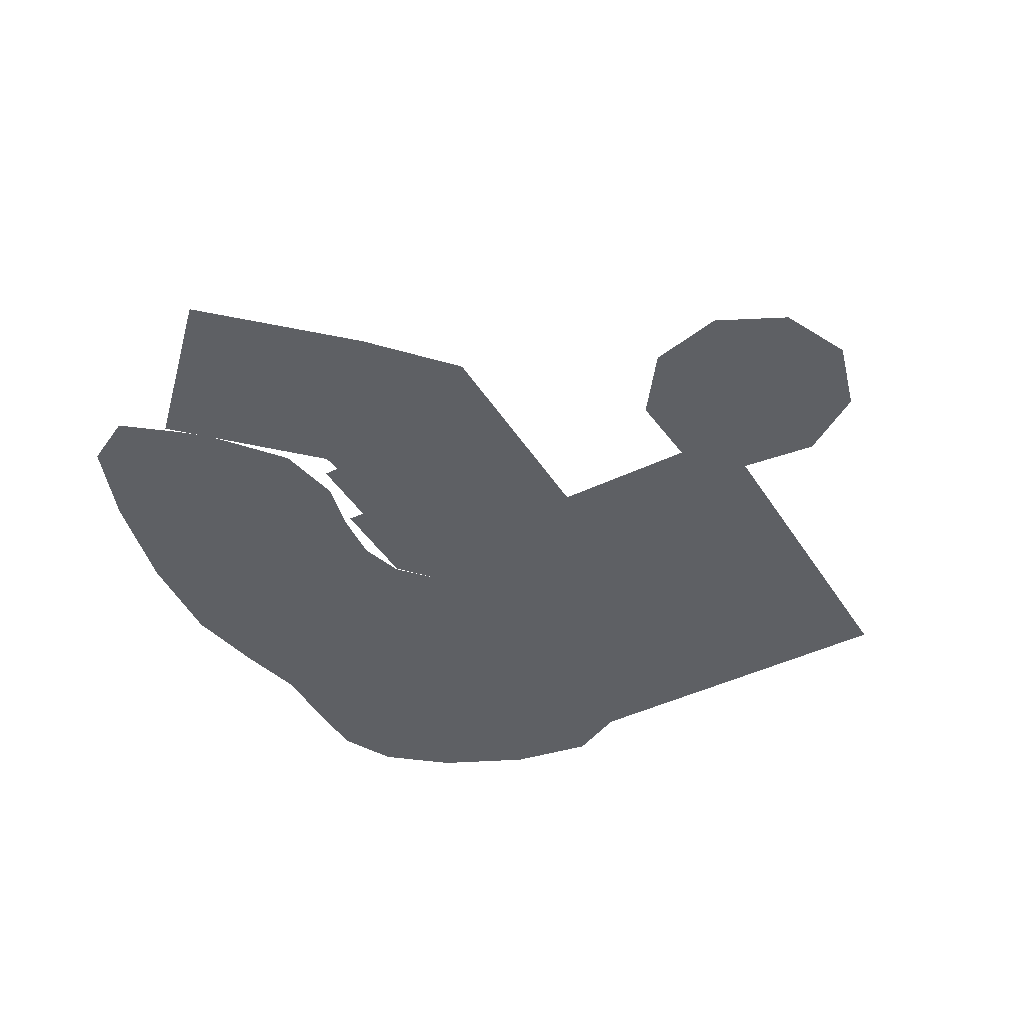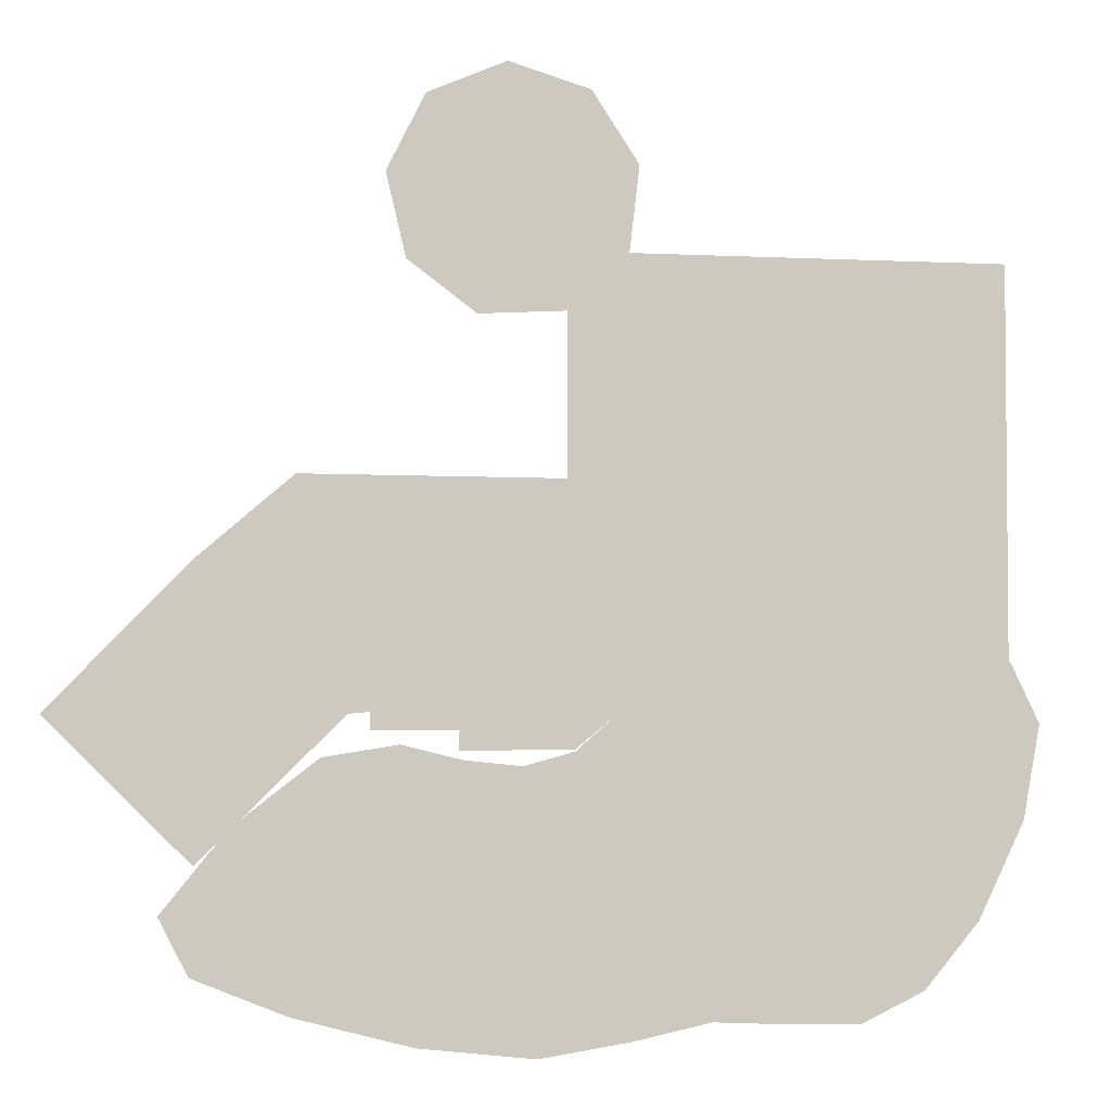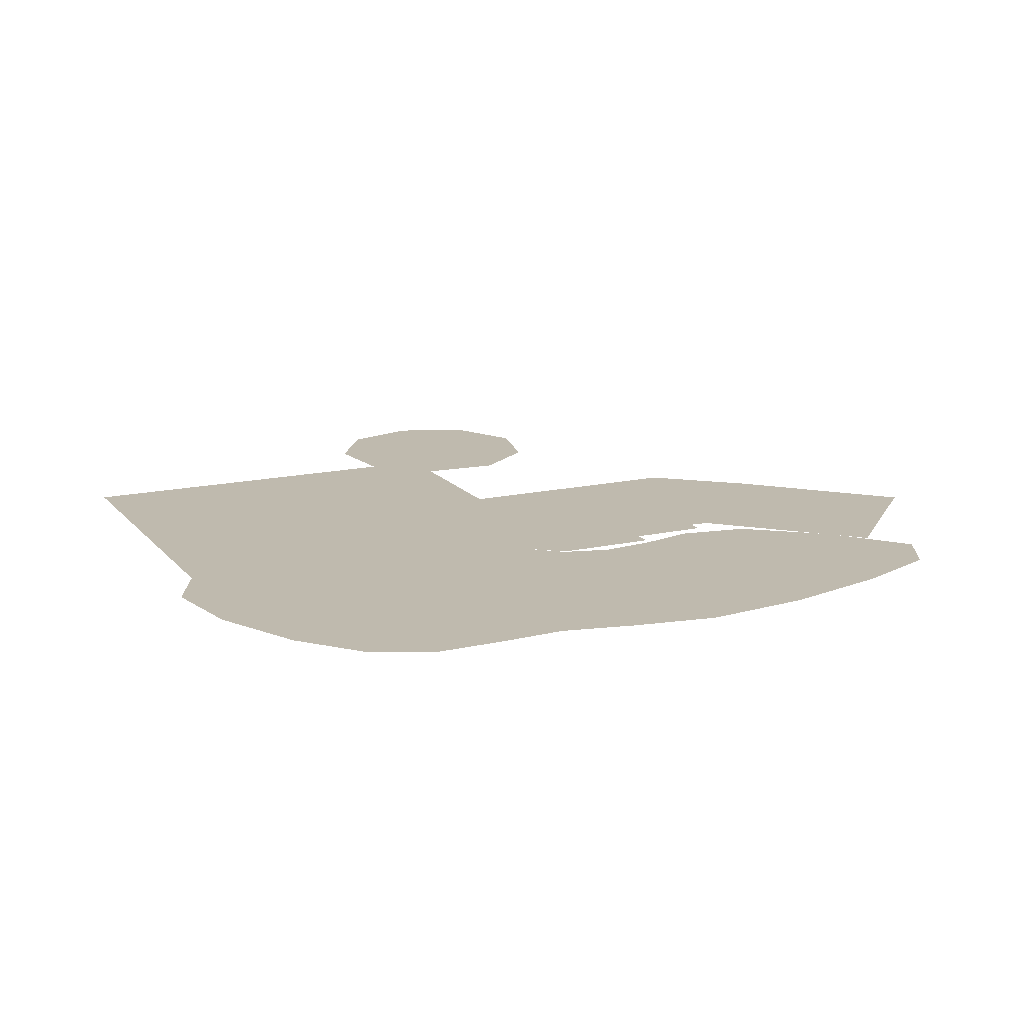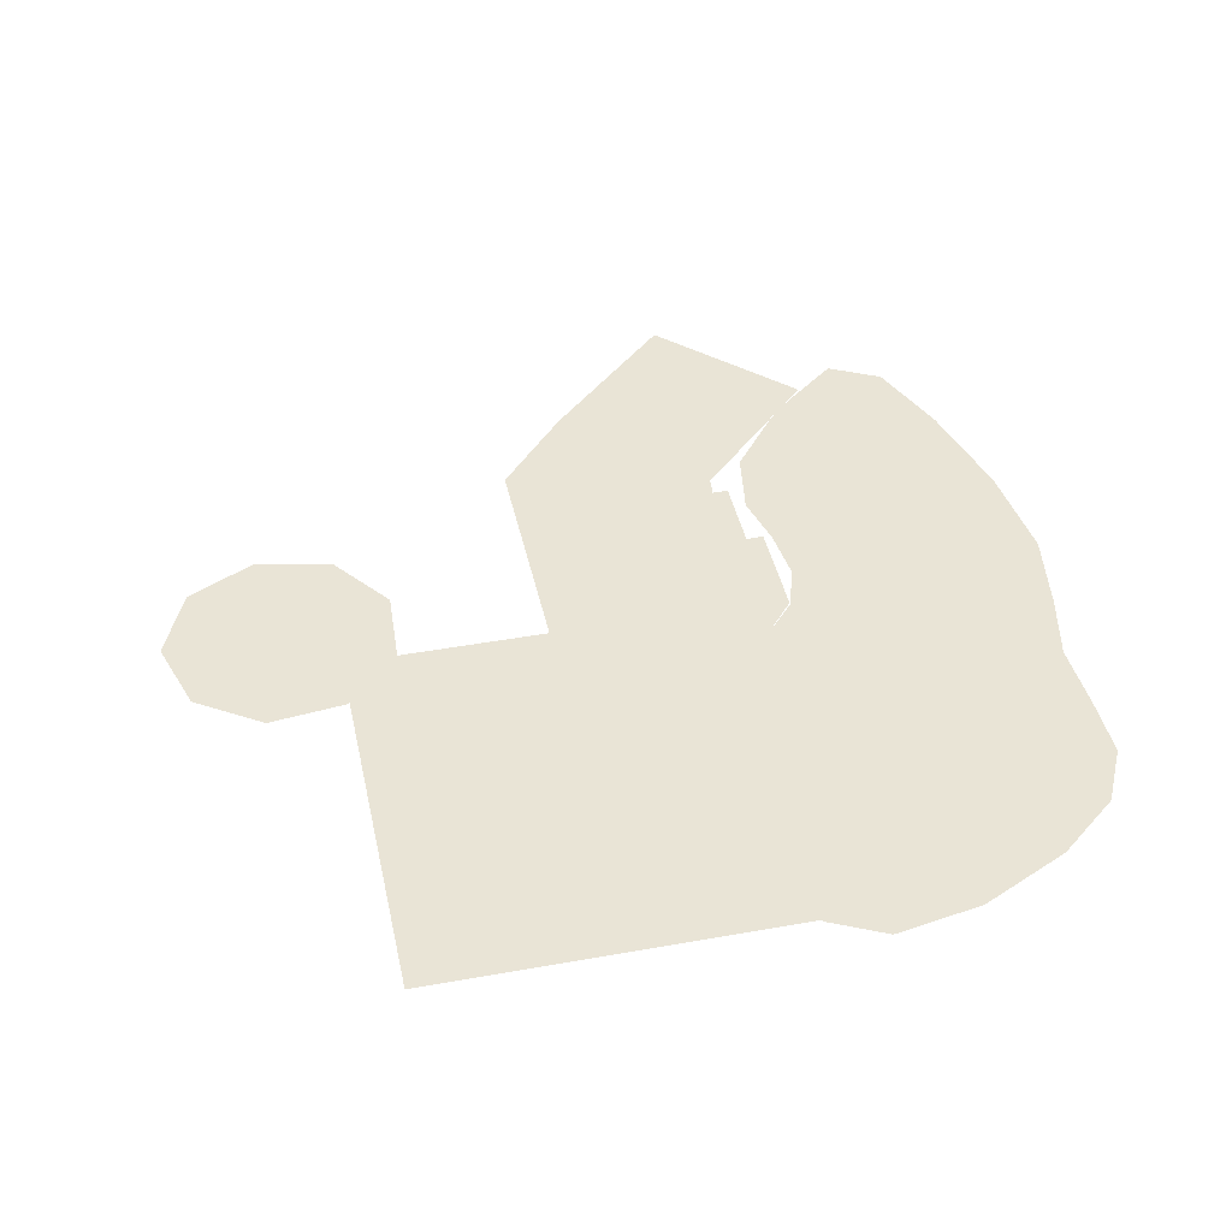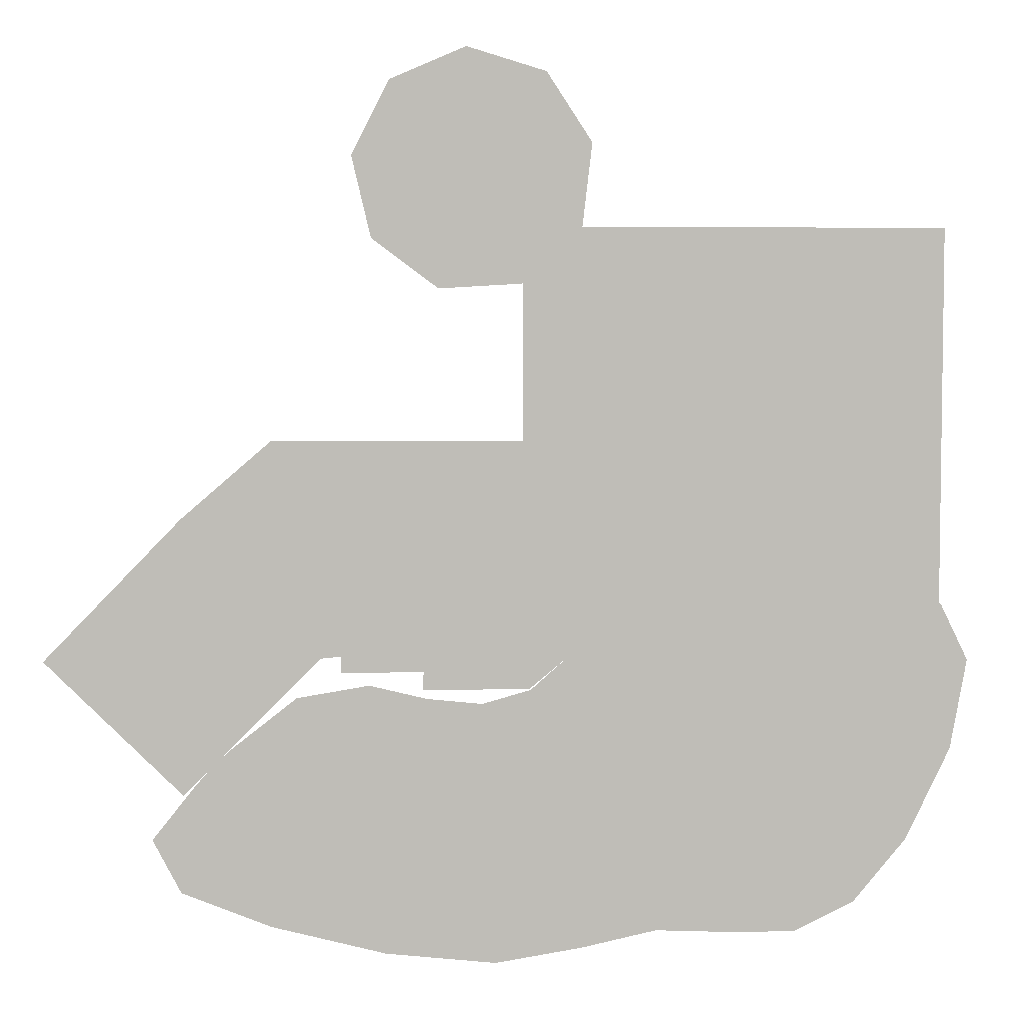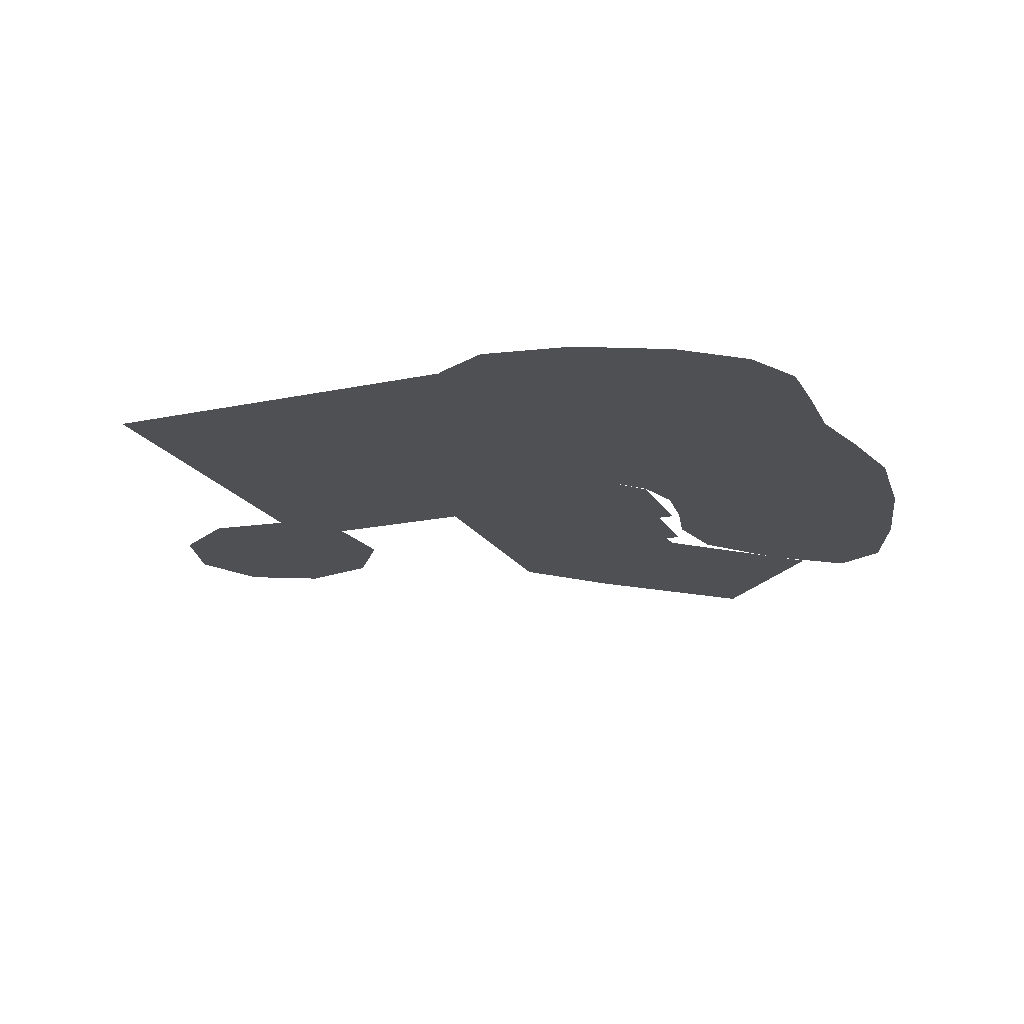
<metadata>
{"format":"obj","ext":"obj","renderer":"f3d","projection":"perspective","resolution":1024,"background":"white","views":[{"elev":-43.1,"azim":-60.0,"up":"+Y"},{"elev":-3.4,"azim":-10.1,"up":"+Z"},{"elev":15.6,"azim":154.6,"up":"+Y"},{"elev":42.5,"azim":77.9,"up":"+Y"},{"elev":5.2,"azim":-4.8,"up":"+Z"},{"elev":-18.9,"azim":112.1,"up":"+Y"}]}
</metadata>
<code>
o Boden_Circle.006
v 53.79 -0 7.78
v 53.79 -0 -23.77
v -7.712 -0 7.398
v -7.563 -0 -40.73
v -6.37 -0 -40.69
v 21.74 -0 -28.97
v 9.585 -0 -29.37
v 1.087 -0 -34.54
v -23.85 -0 36.44
v -36.63 -0 45.97
v -40.29 -0 61.48
v -33.13 -0 75.72
v -18.49 -0 82.02
v -3.223 -0 77.43
v 5.525 -0 64.11
v 3.662 -0 48.28
v -7.939 -0 37.35
v 73.96 -0 48.09
v 73.96 -0 -24.72
v 53.79 -0 -23.77
v 3.421 -0 48.09
v -7.627 -0 37.67
v -70.49 -0 -58.36
v -63.62 -0 -51.5
v -66.46 -0 -53.95
v -67.38 -0 -54.87
v -15.62 -0 -43.55
v -6.211 -0 -40.94
v 74.32 -0 -25.02
v -56.45 -0 -86.61
v -26.28 -0 -42.43
v -34.39 -0 -92.36
v -37.37 -0 -39.68
v 45.83 -0 -89.66
v -73.72 -0 -79.59
v -79.13 -0 -69.1
v -51.29 -0 -41.93
v 57.57 -0 -84.02
v 18.45 -0 -88.88
v 76.55 -0 -53.6
v 67.93 -0 -71.58
v 32.51 -0 -89.52
v 4.062 -0 -91.99
v -13 -0 -94.7
v 79.7 -0 -36.08
v 1.087 -0 -34.54
v -73.13 -0 -7.338
v -46.58 -0 -34.34
v -99.34 -0 -34.34
v -73.09 -0 -60.59
v -27.08 -0 -40.73
v -26.9 -0 -37.18
v -42.7 -0 -37.18
v -55.83 -0 7.548
v -7.563 -0 -40.73
v -42.7 -0 -33.98
f 3 6 7
f 11 15 17
f 1 21 18
f 41 42 6
f 49 47 48
f 55 51 52
f 1 6 3
f 3 8 4
f 4 8 5
f 3 7 8
f 42 39 6
f 9 10 17
f 10 11 17
f 11 12 15
f 12 13 15
f 13 14 15
f 15 16 17
f 21 3 22
f 3 21 1
f 18 19 1
f 19 29 45
f 26 25 23
f 25 24 23
f 24 37 30
f 37 33 30
f 33 31 32
f 30 33 32
f 35 36 23
f 30 35 23
f 43 44 27
f 44 32 27
f 34 42 38
f 45 20 19
f 40 41 2
f 39 43 28
f 30 23 24
f 31 27 32
f 43 27 28
f 45 40 2
f 20 1 19
f 2 20 45
f 39 46 6
f 28 46 39
f 6 46 7
f 6 2 41
f 49 48 50
f 52 53 56
f 56 48 54
f 48 47 54
f 54 3 56
f 56 3 52
f 3 55 52
f 6 1 2
f 41 38 42

</code>
